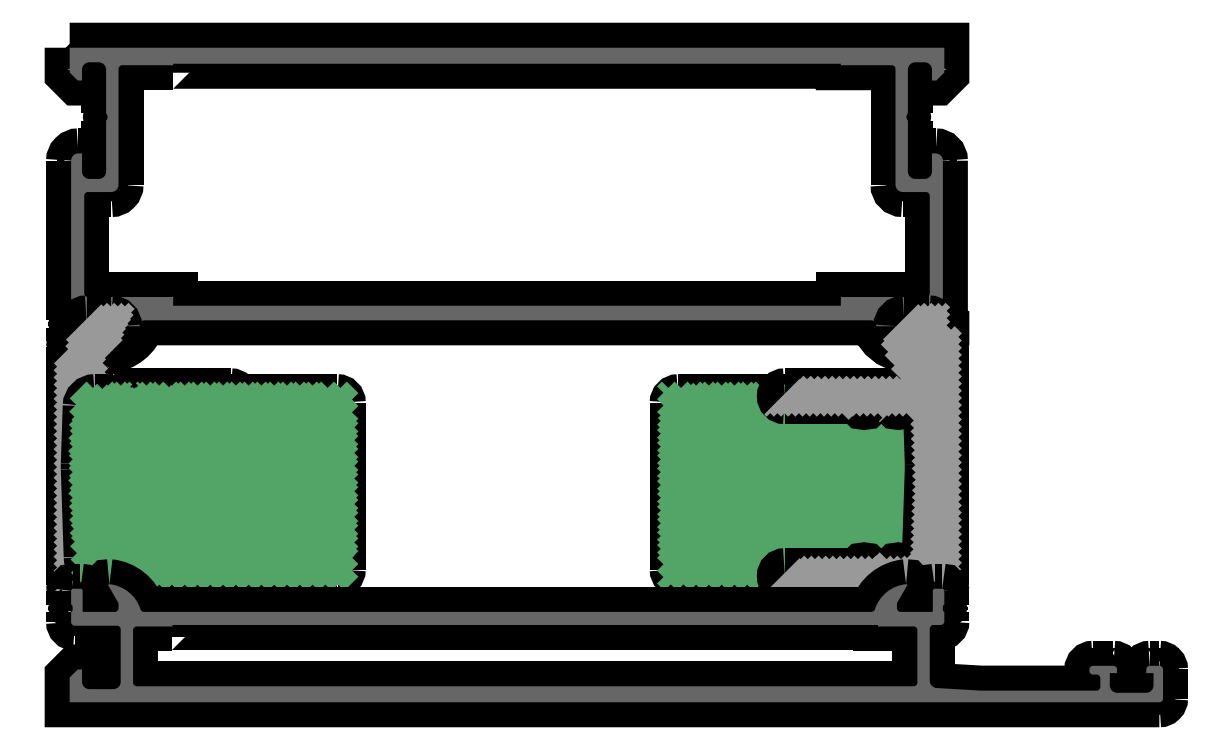
<metadata>
{"format":"dxf","ext":"dxf","renderer":"ezdxf+matplotlib","layout":"modelspace","background":"white","min_lineweight":24,"dpi":150}
</metadata>
<code>
0
SECTION
2
ENTITIES
0
POINT
8
FANGPUNKTE
10
0
20
0
30
0
0
POINT
8
FANGPUNKTE
10
150
20
0
30
0
0
POINT
8
FANGPUNKTE
10
150
20
5
30
0
0
POINT
8
FANGPUNKTE
10
120
20
5
30
0
0
POINT
8
FANGPUNKTE
10
120
20
90
30
0
0
POINT
8
FANGPUNKTE
10
0
20
90
30
0
0
INSERT
8
0S-Alu contour
2
430480__99B3EC1B_6C18_4C41_99A9_108C80407F39_
10
0
20
0
30
0
0
ENDSEC
0
EOF

</code>
